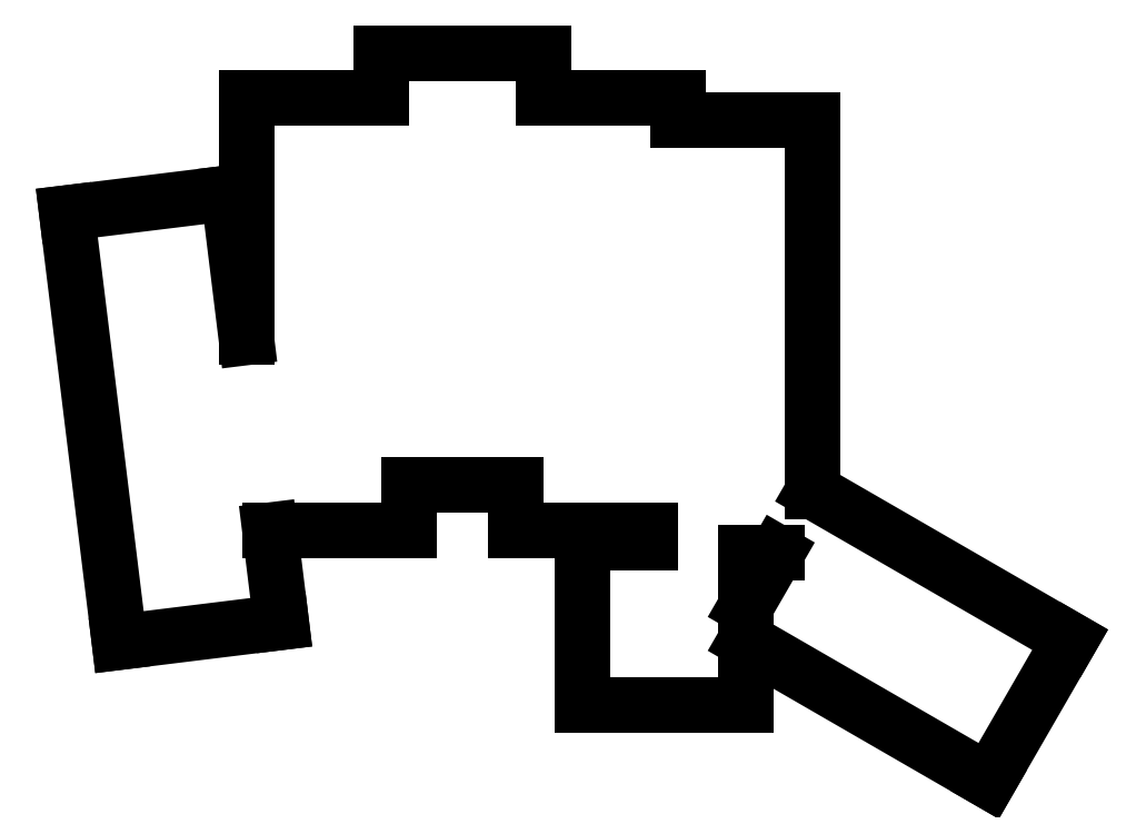
<metadata>
{"format":"dxf","ext":"dxf","renderer":"ezdxf+matplotlib","layout":"modelspace","background":"white","min_lineweight":24,"dpi":150}
</metadata>
<code>
0
SECTION
2
ENTITIES
0
LINE
8
0
10
99.44
20
-100.1
11
122.3
21
-97.32
0
LINE
8
0
10
122.3
20
-97.32
11
120.7
21
-84.34
0
LINE
8
0
10
92.01
20
-39.58
11
99.44
21
-100.1
0
LINE
8
0
10
114.8
20
-36.78
11
117.3
21
-57.13
0
LINE
8
0
10
114.8
20
-36.78
11
92.01
21
-39.58
0
LINE
8
0
10
120.7
20
-84.34
11
140.3
21
-84.34
0
LINE
8
0
10
140.3
20
-84.34
11
140.3
21
-78.01
0
LINE
8
0
10
117.3
20
-57.13
11
117.3
21
-23.34
0
LINE
8
0
10
136.3
20
-23.34
11
117.3
21
-23.34
0
LINE
8
0
10
140.3
20
-78.01
11
155.3
21
-78.01
0
LINE
8
0
10
159.3
20
-23.34
11
159.3
21
-17.01
0
LINE
8
0
10
159.3
20
-17.01
11
136.3
21
-17.01
0
LINE
8
0
10
136.3
20
-17.01
11
136.3
21
-23.34
0
LINE
8
0
10
155.3
20
-84.34
11
174.3
21
-84.34
0
LINE
8
0
10
155.3
20
-78.01
11
155.3
21
-84.34
0
LINE
8
0
10
178.3
20
-26.51
11
178.3
21
-23.34
0
LINE
8
0
10
178.3
20
-23.34
11
159.3
21
-23.34
0
LINE
8
0
10
187.8
20
-87.51
11
192.2
21
-87.51
0
LINE
8
0
10
197.3
20
-78.84
11
197.3
21
-26.51
0
LINE
8
0
10
174.3
20
-84.34
11
174.3
21
-86.04
0
LINE
8
0
10
197.3
20
-26.51
11
178.3
21
-26.51
0
LINE
8
0
10
164.8
20
-109
11
187.8
21
-109
0
LINE
8
0
10
187.8
20
-109
11
187.8
21
-99.91
0
LINE
8
0
10
187.8
20
-95.13
11
187.8
21
-87.51
0
LINE
8
0
10
174.3
20
-86.04
11
164.8
21
-86.04
0
LINE
8
0
10
164.8
20
-86.04
11
164.8
21
-109
0
LINE
8
0
10
197.3
20
-78.84
11
233.6
21
-99.8
0
LINE
8
0
10
192.2
20
-87.51
11
187.8
21
-95.13
0
LINE
8
0
10
187.8
20
-99.91
11
222.1
21
-119.7
0
LINE
8
0
10
222.1
20
-119.7
11
233.6
21
-99.8
0
ENDSEC
0
EOF

</code>
